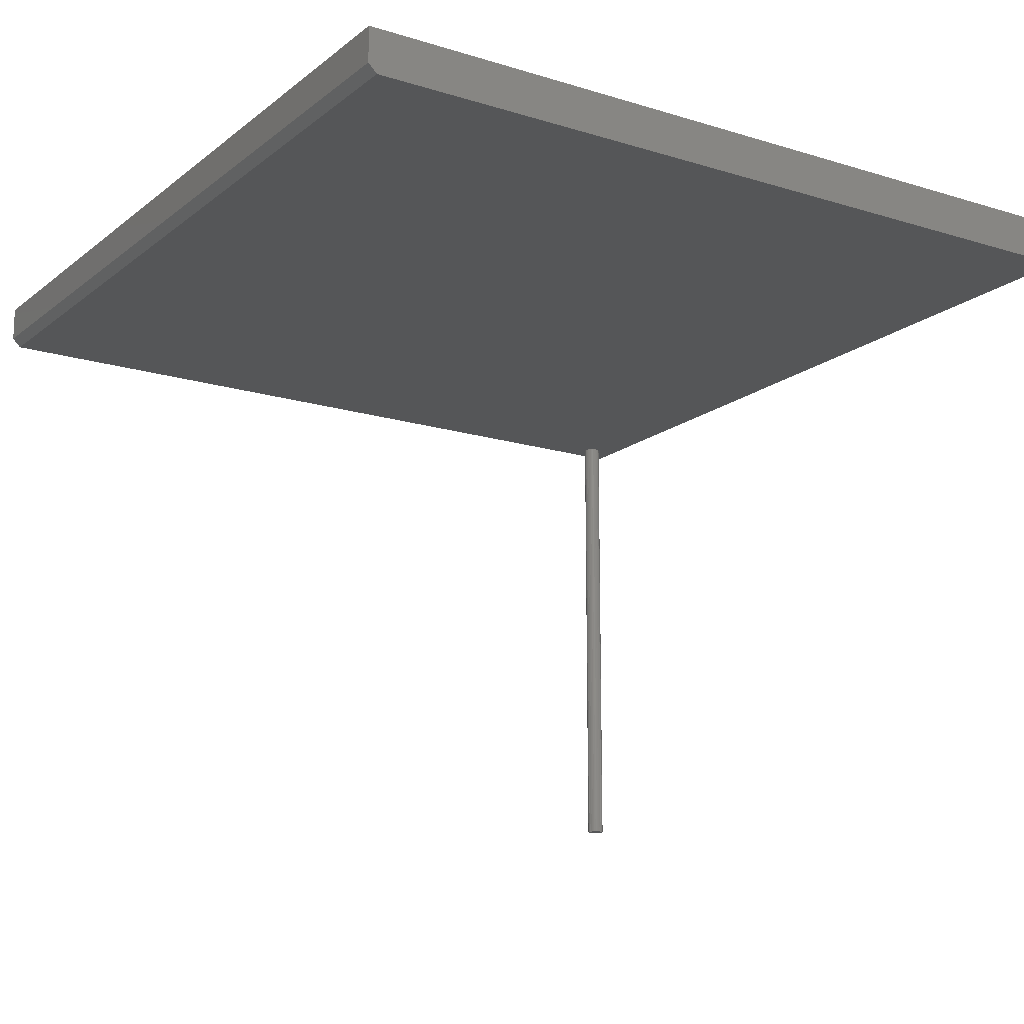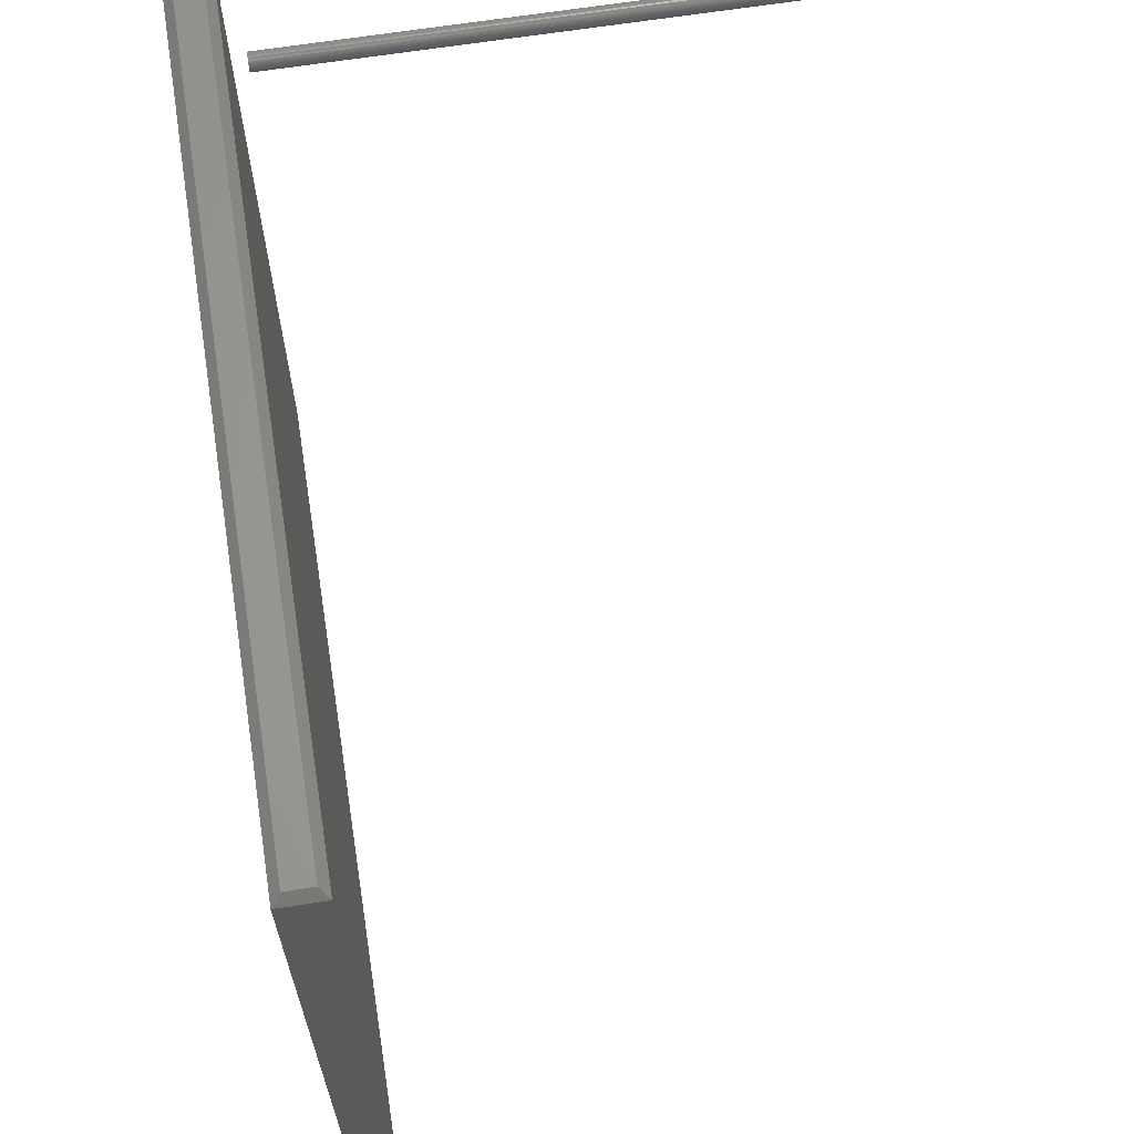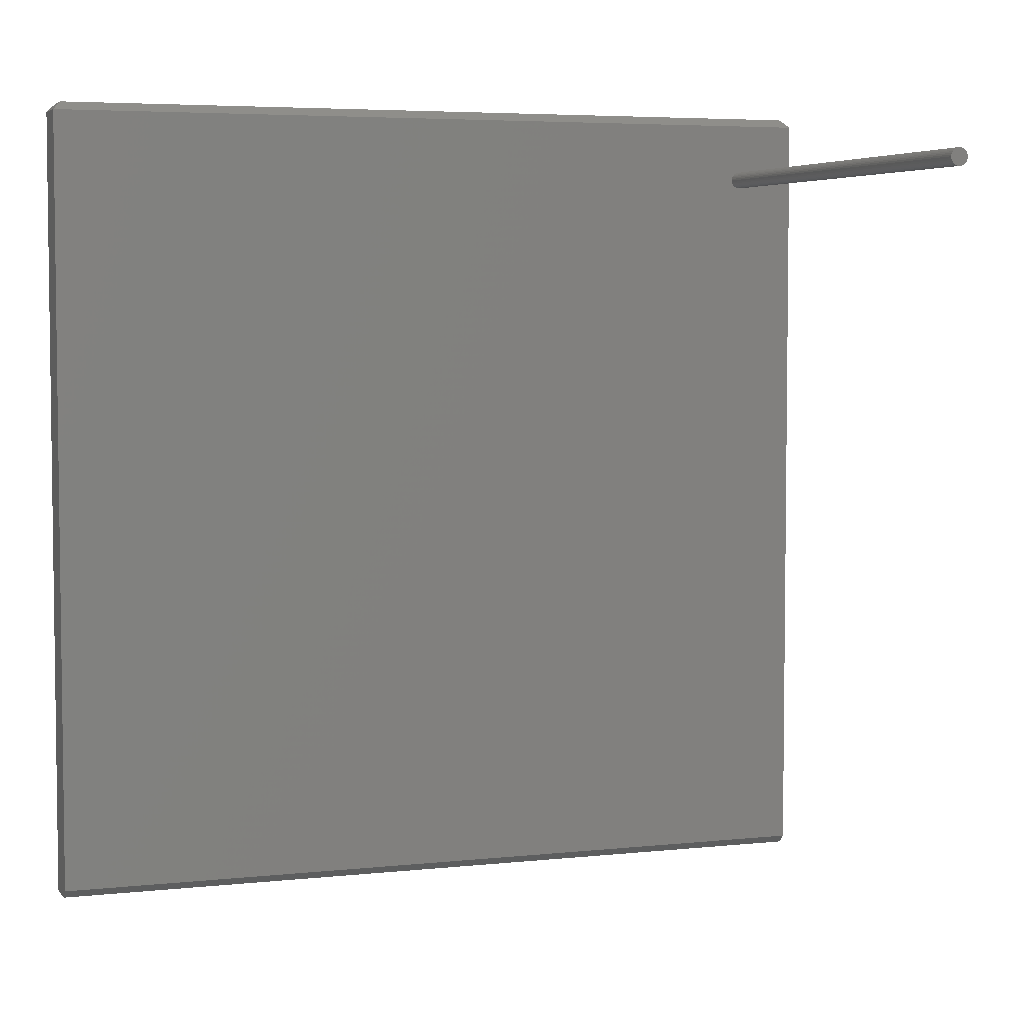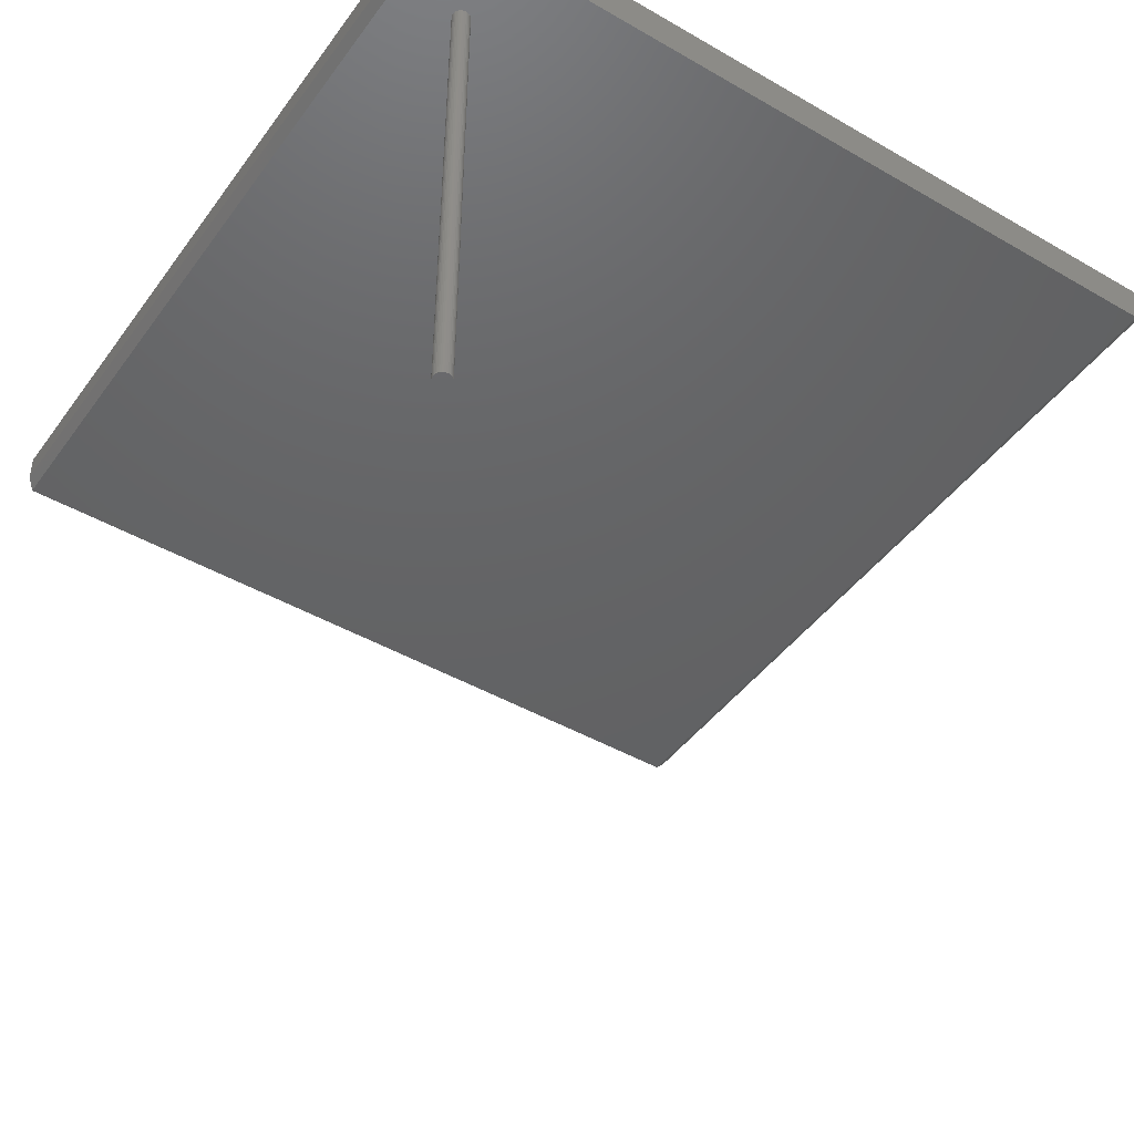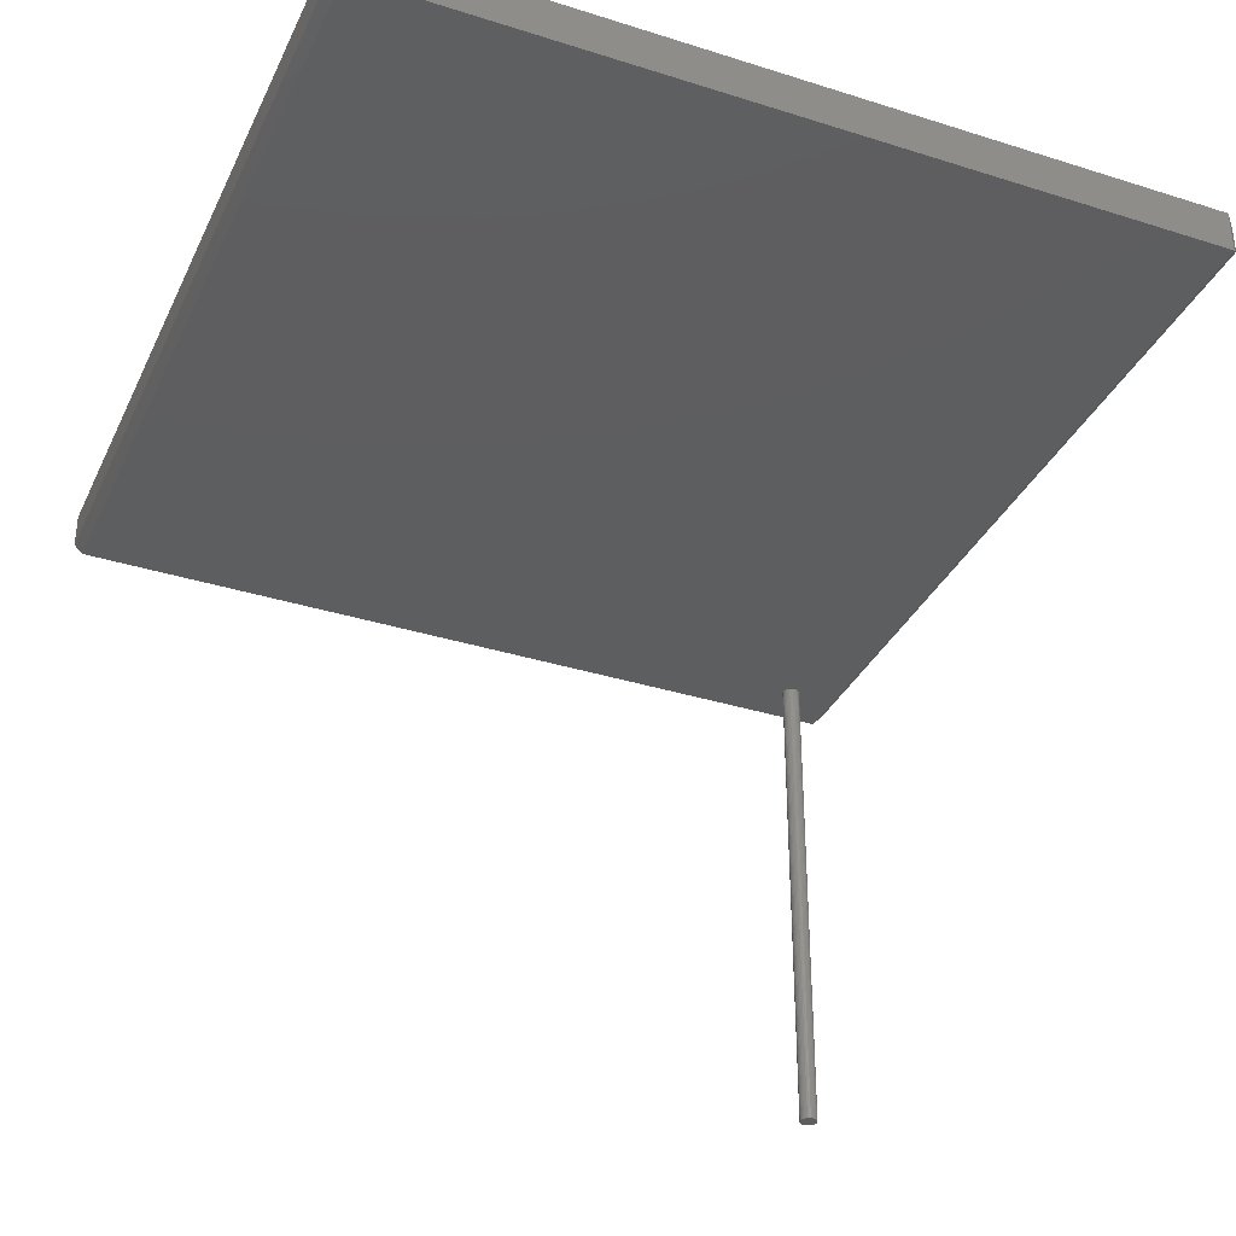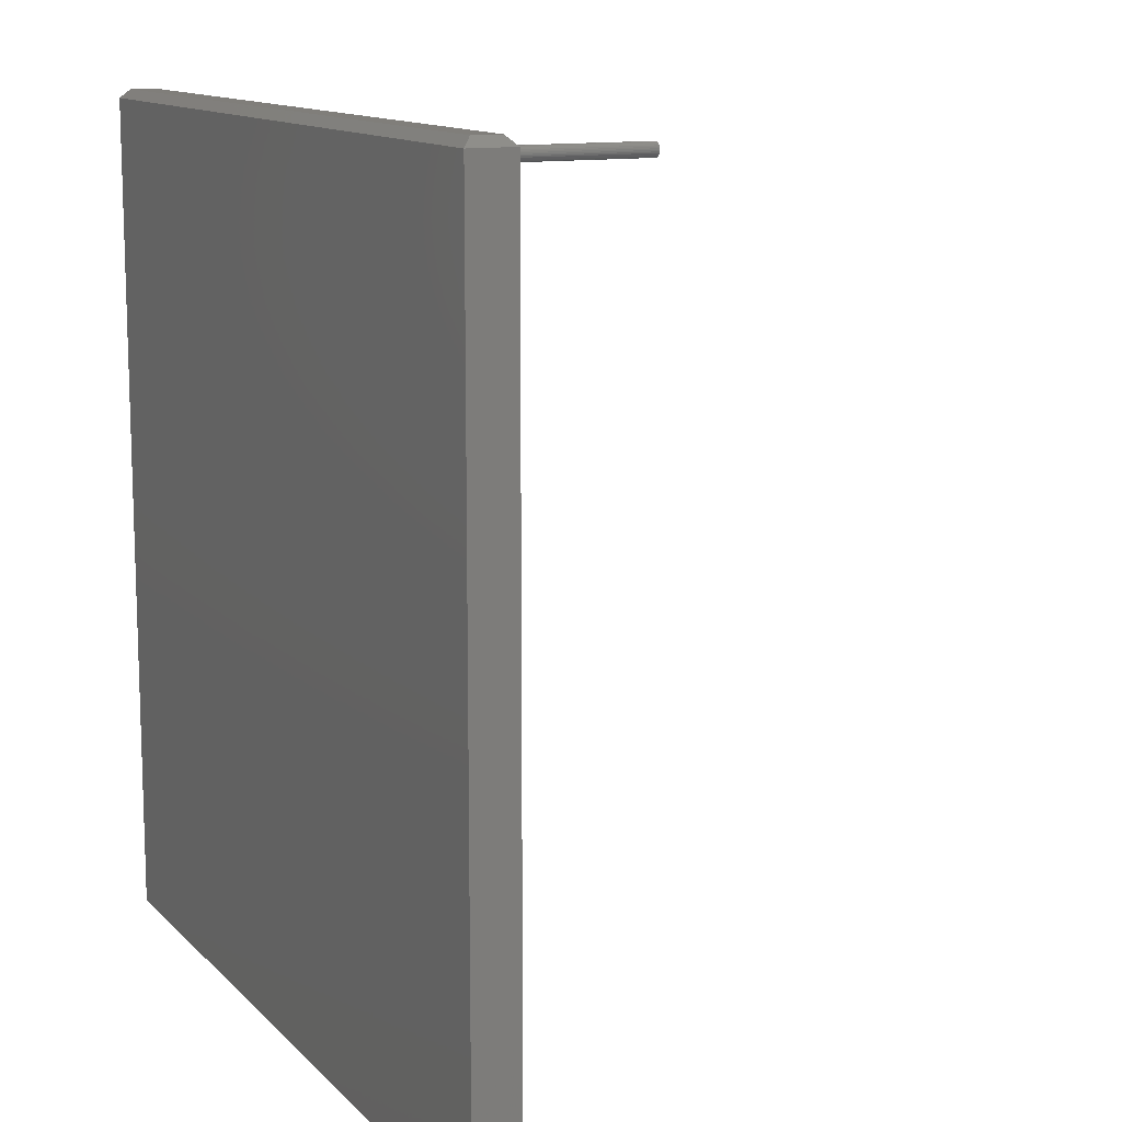
<metadata>
{"format":"stl","ext":"stl","renderer":"f3d","projection":"perspective","resolution":1024,"background":"white","views":[{"elev":-15.7,"azim":-122.8,"up":"+Y"},{"elev":65.2,"azim":-99.0,"up":"+Z"},{"elev":4.8,"azim":-19.4,"up":"+Z"},{"elev":-44.9,"azim":56.2,"up":"+Y"},{"elev":-34.7,"azim":-112.9,"up":"+Y"},{"elev":12.3,"azim":-115.8,"up":"+Z"}]}
</metadata>
<code>
# stl→obj: 78 verts, 148 faces
v 0.75 0.0551 0.7422
v 0.75 0.01562 0.7422
v 0.75 0.0551 -2.417e-18
v 0.75 0.01562 0.007812
v 0.75 0.02344 -4.784e-19
v 0 0.02344 -4.784e-19
v 0 0.01562 0.007812
v 0 0.0551 -2.417e-18
v 0 0.01562 0.7422
v 0 0.0551 0.7422
v 0.007812 0.04729 0.75
v 0.007812 0.02344 0.75
v 0.7422 0.04729 0.75
v 0.7422 0.02344 0.75
v 0.6795 -0.4453 0.6899
v 0.6791 -0.4453 0.6884
v 0.6941 -0.4453 0.6899
v 0.6946 -0.4453 0.6884
v 0.6947 -0.4453 0.6868
v 0.6791 -0.4453 0.6853
v 0.6946 -0.4453 0.6853
v 0.6795 -0.4453 0.6838
v 0.6941 -0.4453 0.6838
v 0.6803 -0.4453 0.6825
v 0.6934 -0.4453 0.6825
v 0.6813 -0.4453 0.6813
v 0.6825 -0.4453 0.6803
v 0.6924 -0.4453 0.6813
v 0.6838 -0.4453 0.6795
v 0.6853 -0.4453 0.6791
v 0.6868 -0.4453 0.6789
v 0.6912 -0.4453 0.6803
v 0.6884 -0.4453 0.6791
v 0.6899 -0.4453 0.6795
v 0.6789 -0.4453 0.6868
v 0.6934 -0.4453 0.6912
v 0.6924 -0.4453 0.6924
v 0.6912 -0.4453 0.6934
v 0.6899 -0.4453 0.6941
v 0.6884 -0.4453 0.6946
v 0.6868 -0.4453 0.6947
v 0.6853 -0.4453 0.6946
v 0.6838 -0.4453 0.6941
v 0.6825 -0.4453 0.6934
v 0.6813 -0.4453 0.6924
v 0.6803 -0.4453 0.6912
v 0.6941 0 0.6899
v 0.6791 0 0.6884
v 0.6795 0 0.6899
v 0.6946 0 0.6884
v 0.6946 0 0.6853
v 0.6791 0 0.6853
v 0.6947 0 0.6868
v 0.6795 0 0.6838
v 0.6941 0 0.6838
v 0.6803 0 0.6825
v 0.6934 0 0.6825
v 0.6813 0 0.6813
v 0.6825 0 0.6803
v 0.6924 0 0.6813
v 0.6838 0 0.6795
v 0.6853 0 0.6791
v 0.6868 0 0.6789
v 0.6912 0 0.6803
v 0.6884 0 0.6791
v 0.6899 0 0.6795
v 0.6789 0 0.6868
v 0.6934 0 0.6912
v 0.6803 0 0.6912
v 0.6813 0 0.6924
v 0.6825 0 0.6934
v 0.6838 0 0.6941
v 0.6853 0 0.6946
v 0.6868 0 0.6947
v 0.6884 0 0.6946
v 0.6899 0 0.6941
v 0.6912 0 0.6934
v 0.6924 0 0.6924
f 1 2 3
f 3 2 4
f 3 4 5
f 6 7 8
f 8 7 9
f 8 9 10
f 9 7 2
f 2 7 4
f 6 8 5
f 5 8 3
f 7 6 4
f 4 6 5
f 11 12 13
f 13 12 14
f 8 10 3
f 3 10 1
f 10 11 1
f 1 11 13
f 10 9 11
f 11 9 12
f 9 2 12
f 12 2 14
f 1 13 2
f 2 13 14
f 15 16 17
f 17 16 18
f 19 20 21
f 20 22 21
f 21 22 23
f 22 24 23
f 23 24 25
f 24 26 25
f 25 26 27
f 25 27 28
f 28 27 29
f 28 29 30
f 30 31 28
f 32 28 31
f 32 31 33
f 32 33 34
f 35 20 19
f 35 19 18
f 35 18 16
f 36 37 38
f 36 38 39
f 36 39 40
f 36 40 41
f 36 41 42
f 36 42 43
f 36 43 44
f 36 44 45
f 36 45 46
f 36 46 15
f 36 15 17
f 47 48 49
f 50 48 47
f 51 52 53
f 51 54 52
f 55 54 51
f 55 56 54
f 57 56 55
f 57 58 56
f 59 58 57
f 60 59 57
f 61 59 60
f 62 61 60
f 60 63 62
f 63 60 64
f 65 63 64
f 66 65 64
f 67 48 50
f 67 50 53
f 67 53 52
f 68 47 49
f 68 49 69
f 68 69 70
f 68 70 71
f 68 71 72
f 68 72 73
f 68 73 74
f 68 74 75
f 68 75 76
f 68 76 77
f 68 77 78
f 53 19 51
f 51 19 21
f 51 21 55
f 55 21 23
f 55 23 57
f 57 23 25
f 57 25 60
f 60 25 28
f 60 28 64
f 64 28 32
f 64 32 66
f 66 32 34
f 66 34 65
f 65 34 33
f 65 33 63
f 63 33 31
f 63 31 62
f 62 31 30
f 62 30 61
f 61 30 29
f 61 29 59
f 59 29 27
f 59 27 58
f 58 27 26
f 58 26 56
f 56 26 24
f 56 24 54
f 54 24 22
f 54 22 52
f 52 22 20
f 52 20 67
f 67 20 35
f 67 35 48
f 48 35 16
f 48 16 49
f 49 16 15
f 49 15 69
f 69 15 46
f 69 46 70
f 70 46 45
f 70 45 71
f 71 45 44
f 71 44 72
f 72 44 43
f 72 43 73
f 73 43 42
f 73 42 74
f 74 42 41
f 74 41 75
f 75 41 40
f 75 40 76
f 76 40 39
f 76 39 77
f 77 39 38
f 77 38 78
f 78 38 37
f 78 37 68
f 68 37 36
f 68 36 47
f 47 36 17
f 47 17 50
f 50 17 18
f 50 18 53
f 53 18 19

</code>
